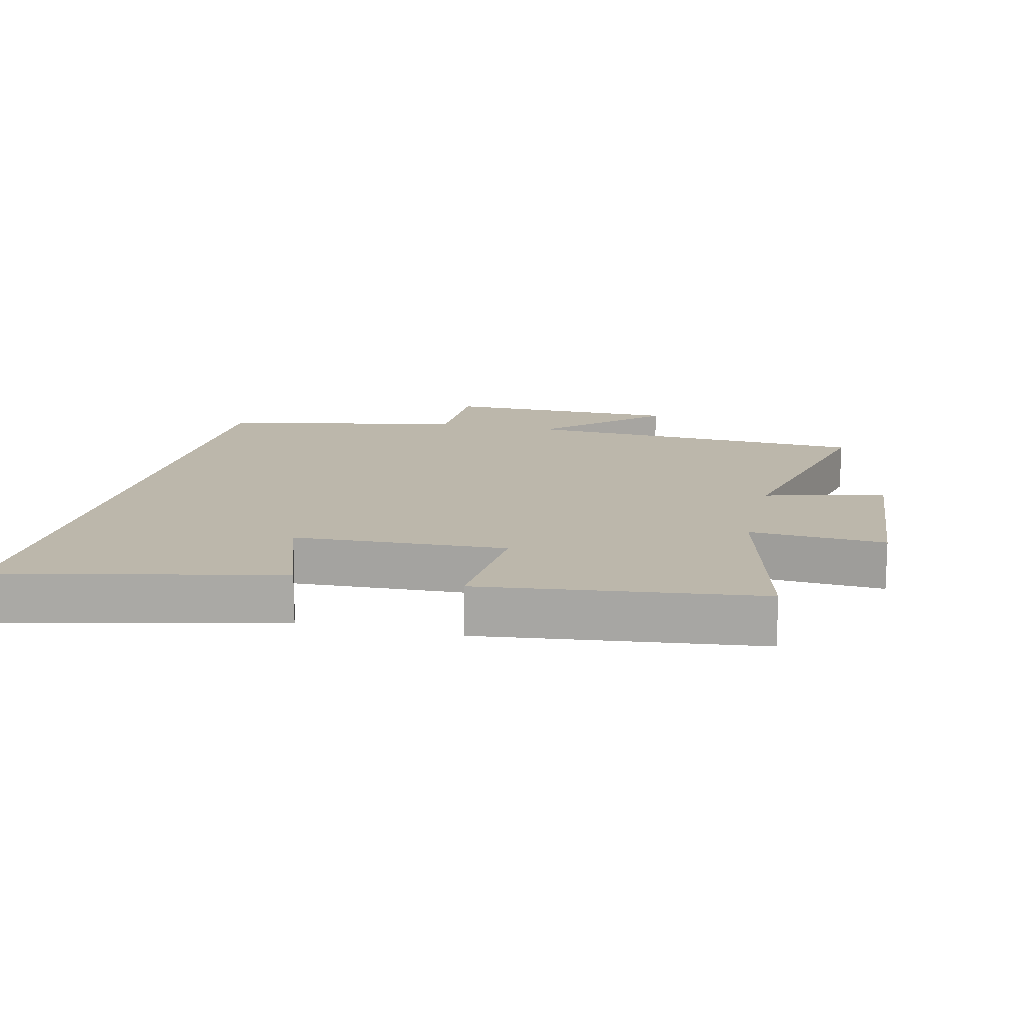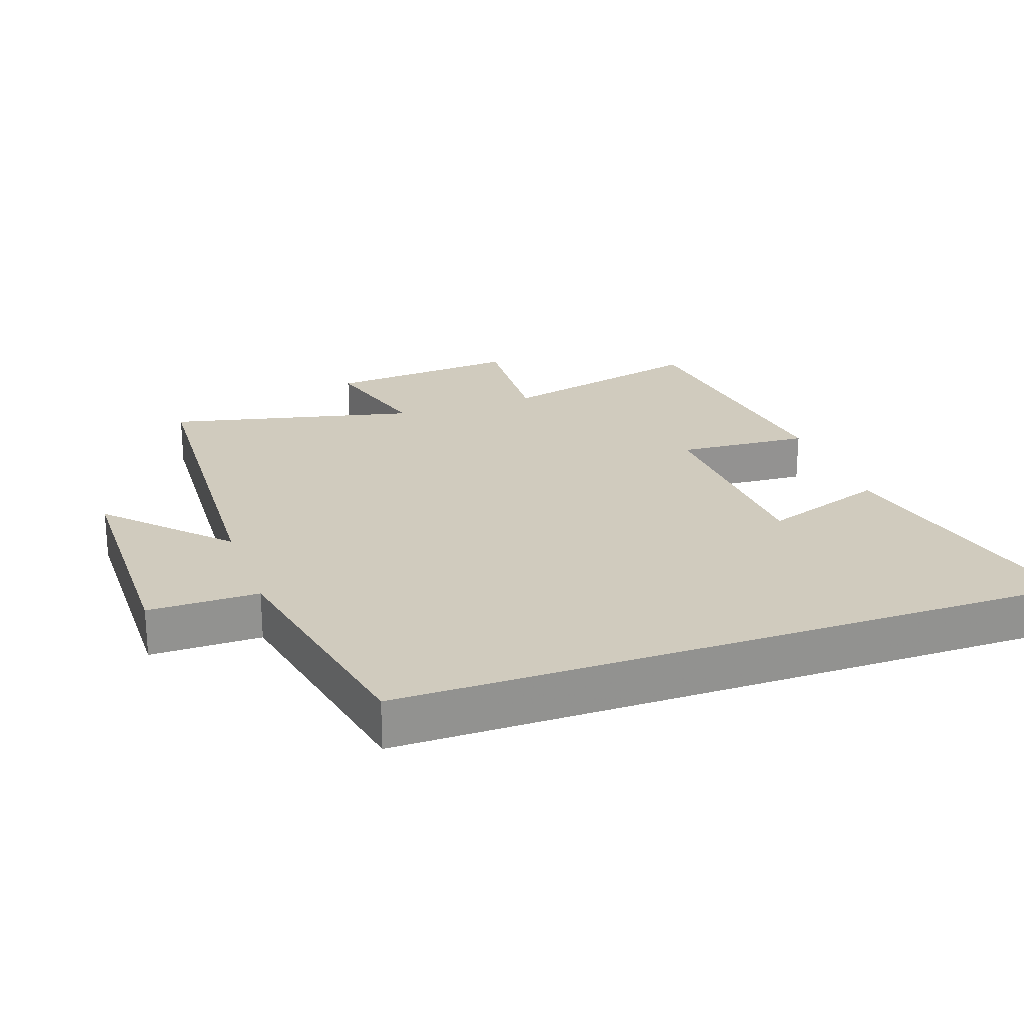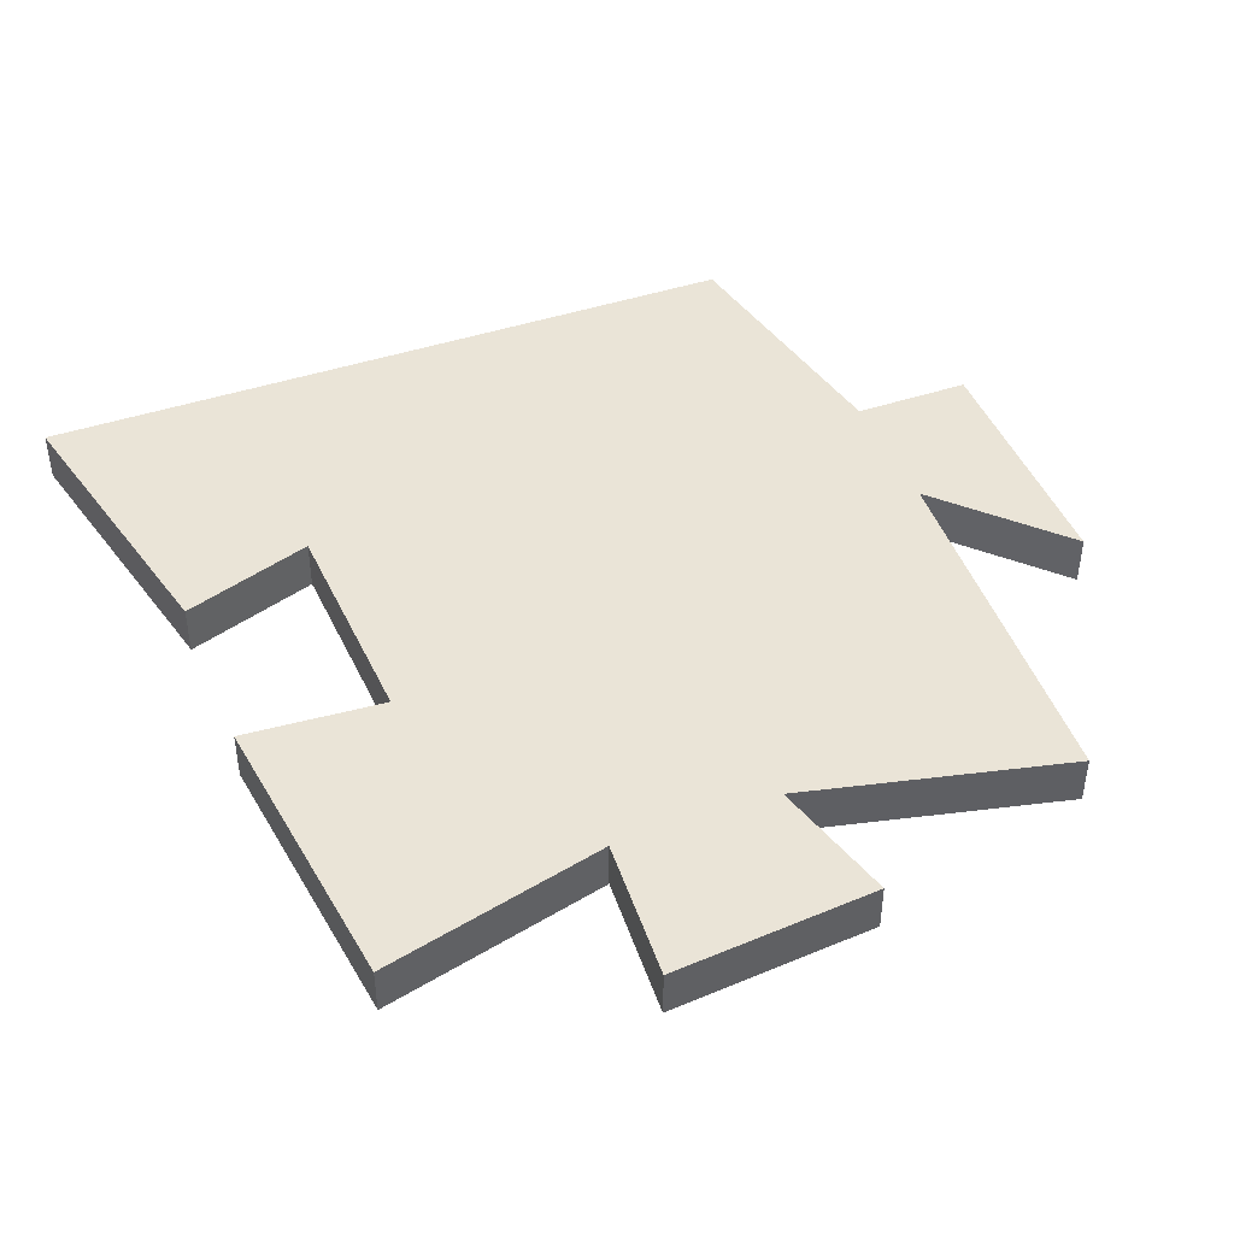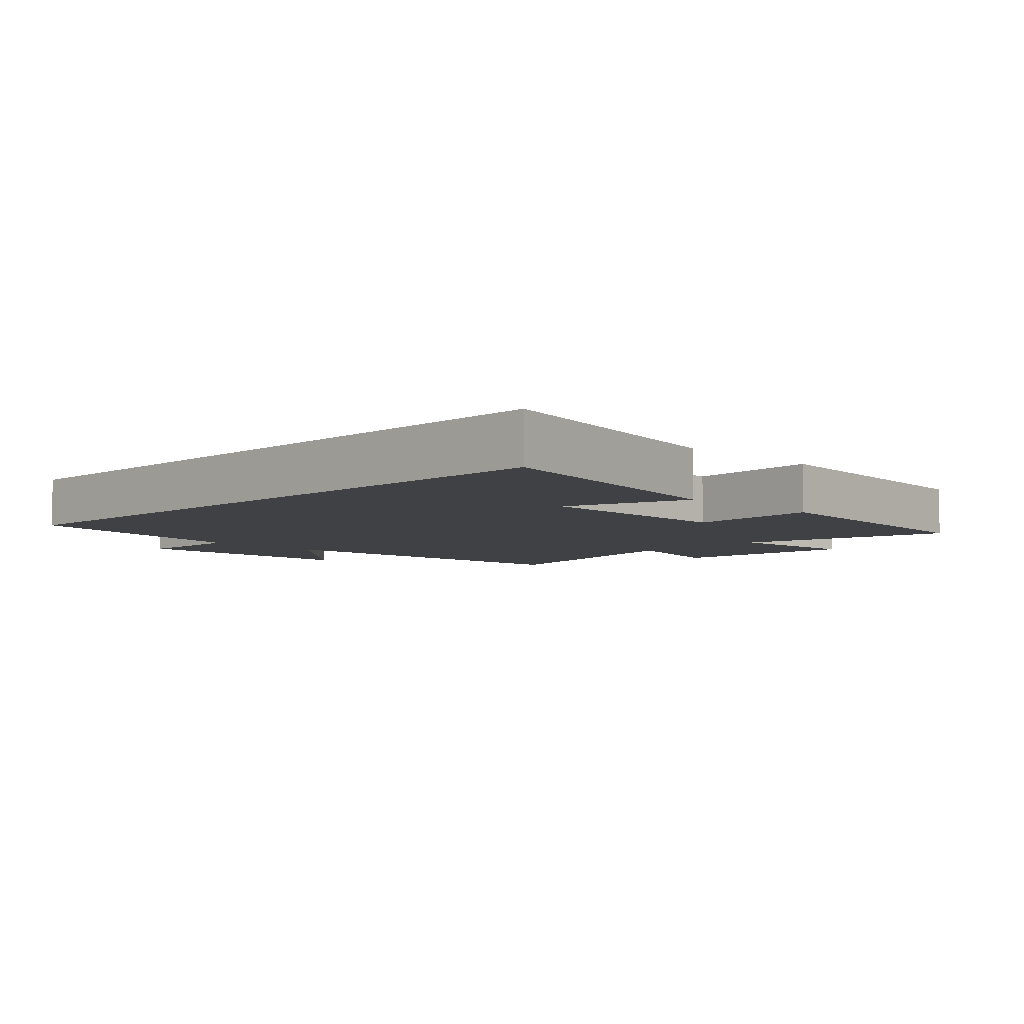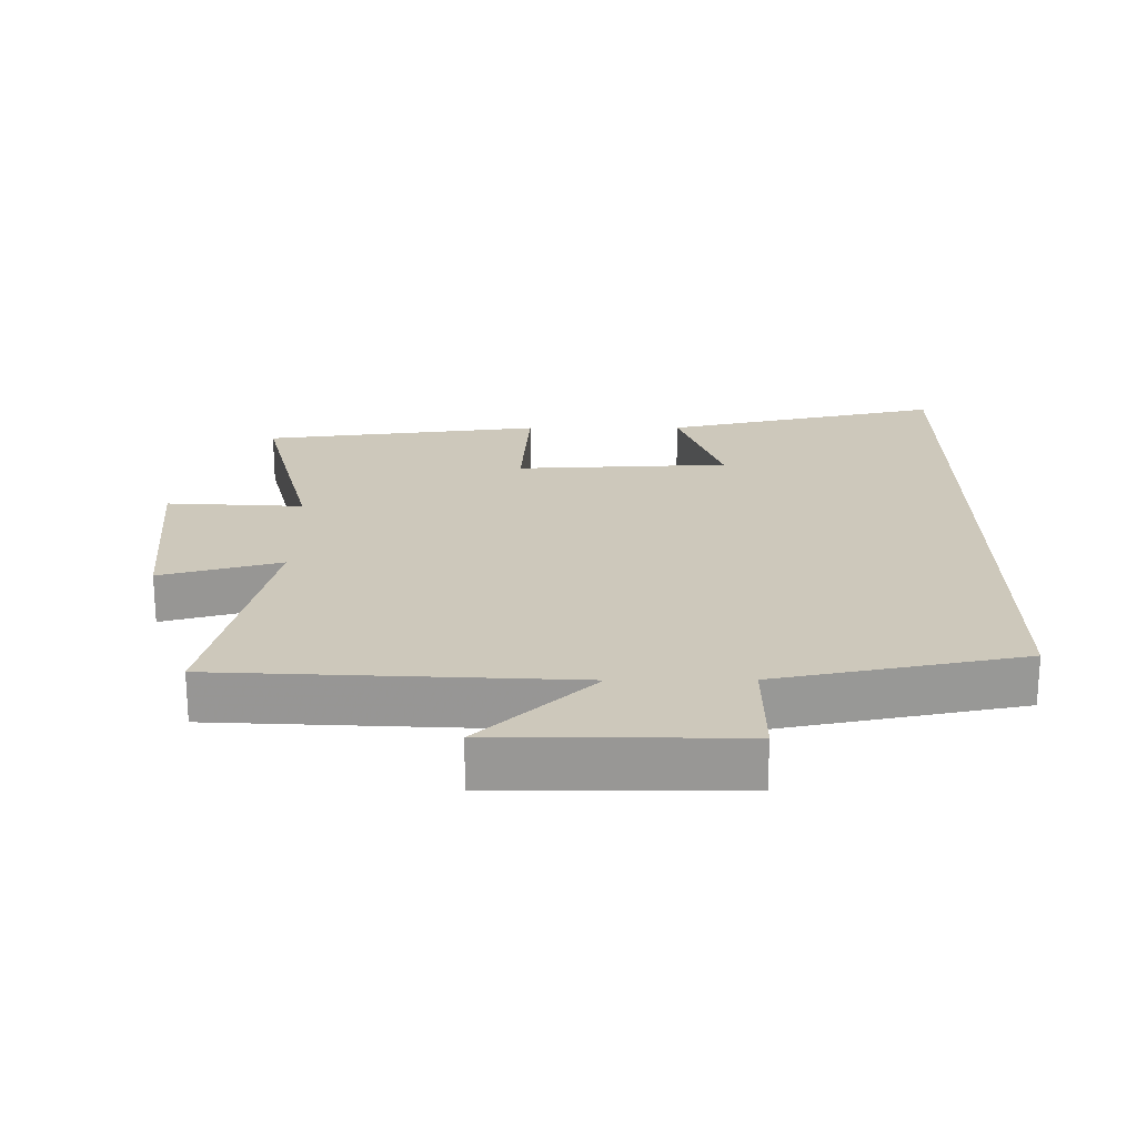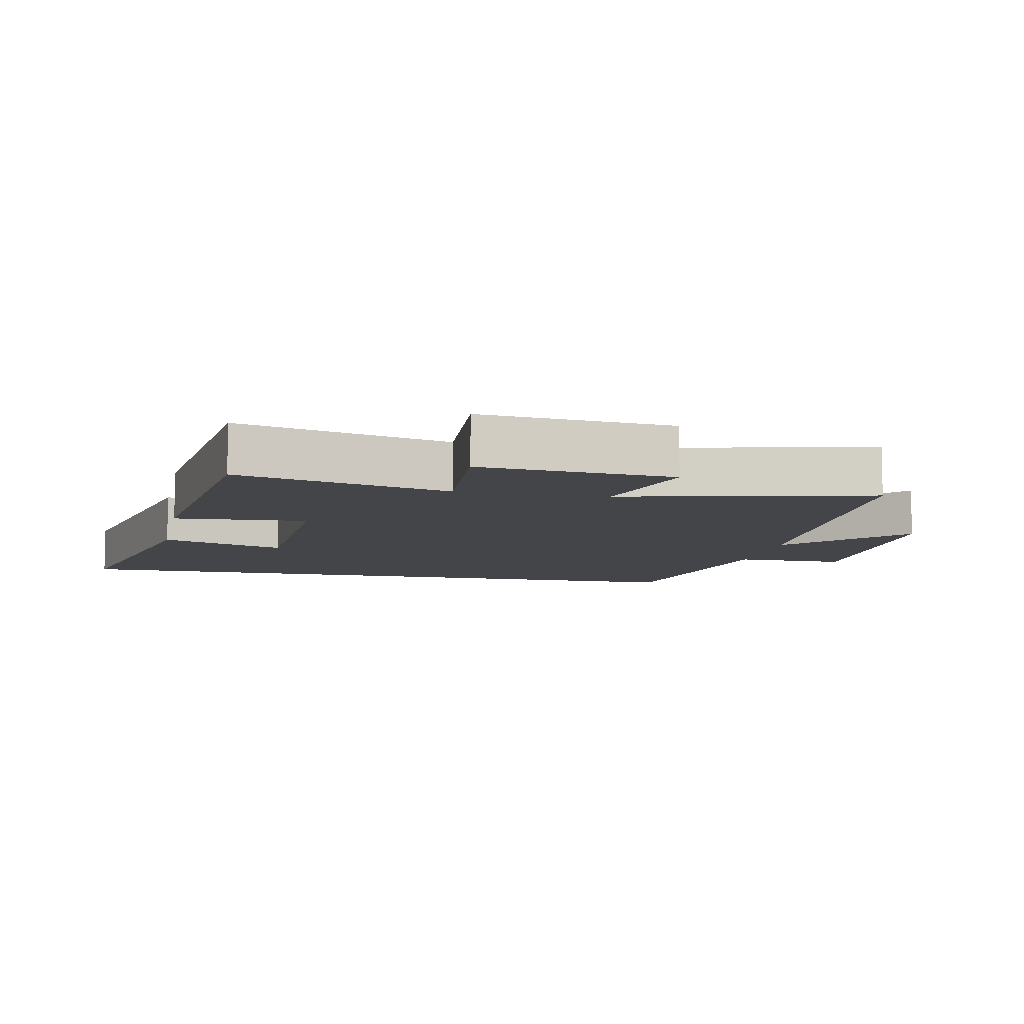
<metadata>
{"format":"obj","ext":"obj","renderer":"f3d","projection":"perspective","resolution":1024,"background":"white","views":[{"elev":14.5,"azim":-166.8,"up":"+Y"},{"elev":23.3,"azim":70.5,"up":"+Y"},{"elev":43.8,"azim":-111.5,"up":"+Y"},{"elev":-5.8,"azim":135.4,"up":"+Y"},{"elev":21.8,"azim":-0.4,"up":"+Y"},{"elev":-8.6,"azim":-101.7,"up":"+Y"}]}
</metadata>
<code>
v 0.5 0.07 0.428
v 0.5 0.07 -0.594
v 0.081 0.07 -0.5
v 0.145 0.07 -0.314
v -0.175 0.07 -0.3
v -0.161 0.07 -0.5
v -0.579 0.07 -0.45
v -0.5 0.07 -0.131
v -0.704 0.07 -0.144
v -0.68 0.07 0.146
v -0.5 0.07 0.097
v -0.588 0.07 0.471
v -0.06 0.07 0.5
v -0.23 0.07 0.662
v 0.132 0.07 0.666
v 0.132 0.07 0.5
v 0.5 0 0.428
v 0.5 0 -0.594
v 0.081 0 -0.5
v 0.145 0 -0.314
v -0.175 0 -0.3
v -0.161 0 -0.5
v -0.579 0 -0.45
v -0.5 0 -0.131
v -0.704 0 -0.144
v -0.68 0 0.146
v -0.5 0 0.097
v -0.588 0 0.471
v -0.06 0 0.5
v -0.23 0 0.662
v 0.132 0 0.666
v 0.132 0 0.5
f 13 14 15 16
f 13 16 1
f 12 13 1
f 11 12 1
f 8 9 10 11
f 8 11 1
f 5 6 7 8
f 4 5 8 1
f 1 2 3 4
f 32 31 30 29
f 17 32 29
f 17 29 28
f 17 28 27
f 27 26 25 24
f 17 27 24
f 24 23 22 21
f 17 24 21 20
f 20 19 18 17
f 1 17 18 2
f 2 18 19 3
f 3 19 20 4
f 4 20 21 5
f 5 21 22 6
f 6 22 23 7
f 7 23 24 8
f 8 24 25 9
f 9 25 26 10
f 10 26 27 11
f 11 27 28 12
f 12 28 29 13
f 13 29 30 14
f 14 30 31 15
f 15 31 32 16
f 16 32 17 1

</code>
